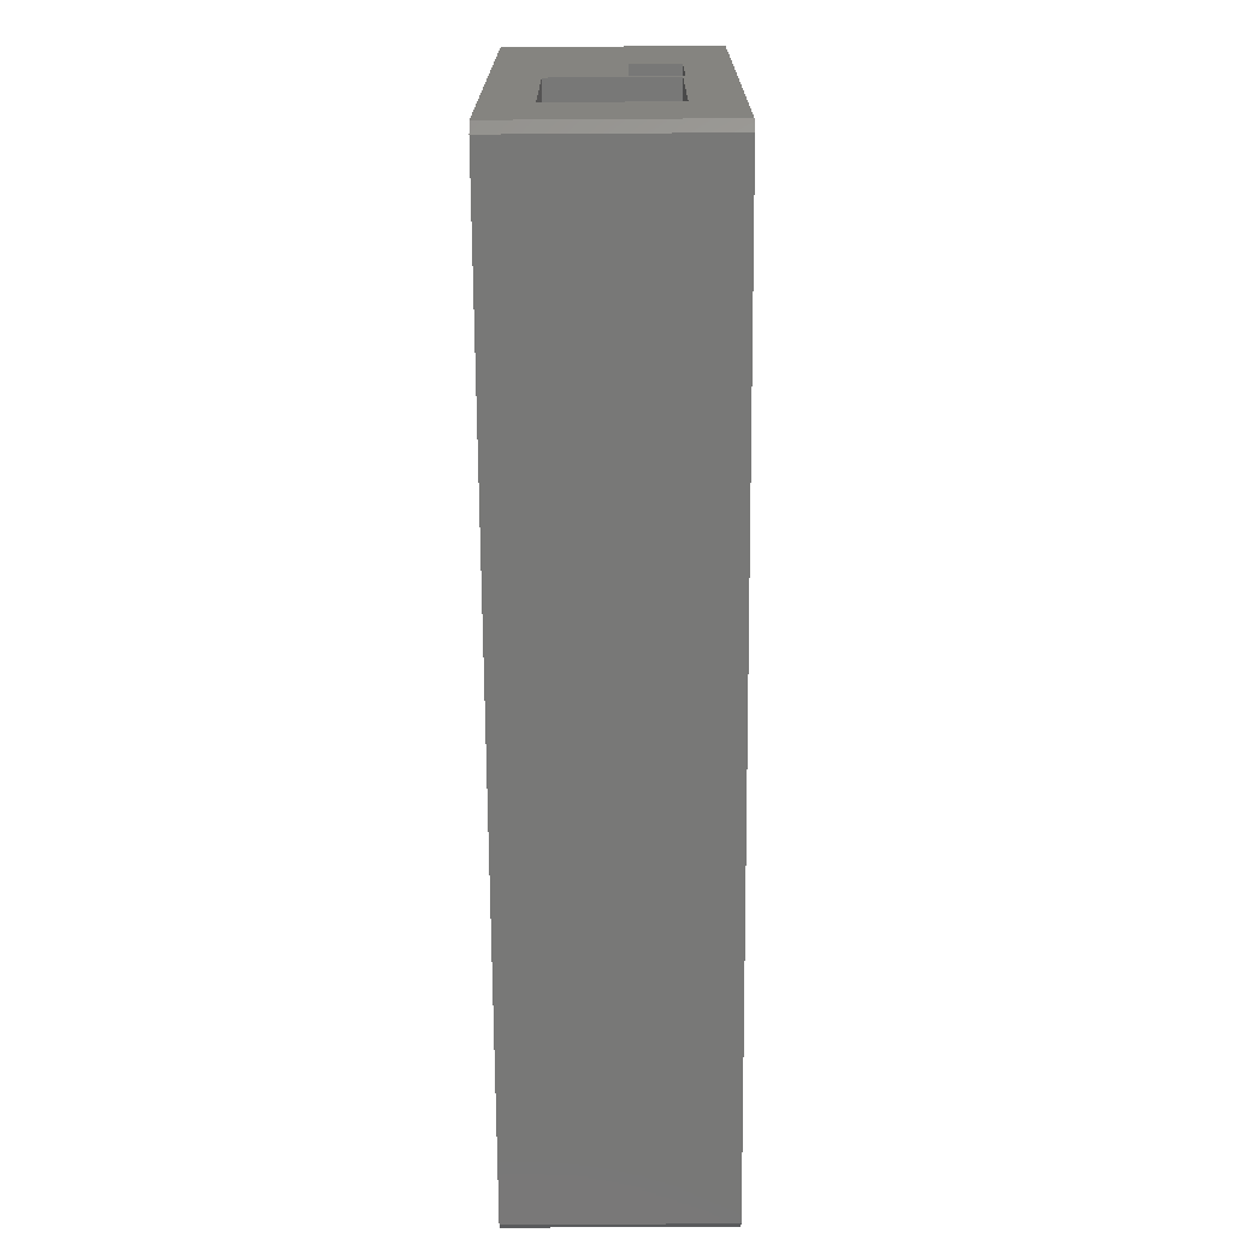
<metadata>
{"format":"stl","ext":"stl","renderer":"f3d","projection":"perspective","resolution":1024,"background":"white","views":[{"elev":-70.4,"azim":-89.6,"up":"+Y"}]}
</metadata>
<code>
# stl→obj: 472 verts, 946 faces
v 61.37 11.28 15
v 61.8 11.99 0
v 61.37 11.28 0
v 61.8 11.99 15
v 61.12 9.639 15
v 61.13 10 0
v 61.12 9.639 0
v 61.13 10 15
v 63.91 8.551 15
v 64.3 8.5 9
v 63.91 8.551 9
v 64.3 8.5 15
v 61.13 6 15
v 61.13 6 7.05e-16
v 63.55 8.701 15
v 63.55 8.701 9
v 62.4 12.57 15
v 63.13 12.98 0
v 62.4 12.57 0
v 63.13 12.98 15
v 63.94 13.18 0
v 63.94 13.18 15
v 6 32.94 10.95
v 3 42.54 10.95
v 3 32.94 10.95
v 6 42.54 10.95
v 97.34 12.26 0
v 97.06 11.95 0
v 96.83 11.6 0
v 64.69 8.551 15
v 65.05 8.701 9
v 64.69 8.551 9
v 65.05 8.701 15
v 63 9.25 9
v 63.24 8.939 15
v 63.24 8.939 9
v 63 9.25 15
v 63.24 11.06 9
v 63 10.75 15
v 63 10.75 9
v 63.24 11.06 15
v 104 56 20.9
v 96.46 56 15
v 104 56 15
v 67.5 56 15
v 61.1 56 15
v 13.2 56 15
v 6 56 15
v 6 56 20.9
v 13.2 56 0
v 61.1 56 0
v 67.5 56 0
v 96.46 56 0
v 61.13 5 15
v 67.47 10 0
v 67.47 6 15
v 67.47 6 7.05e-16
v 67.47 10 15
v 61.13 5 7.05e-16
v 96.64 11.22 0
v 96.51 10.83 0
v 65.61 53.24 15
v 65.75 52.87 9
v 65.75 52.87 15
v 65.61 53.24 9
v 64.77 13.16 15
v 65.58 12.93 0
v 64.77 13.16 0
v 65.58 12.93 15
v 4 3 20.9
v 3 58 20.9
v 3 4 20.9
v 4 59 20.9
v 6 6 20.9
v 106 3 20.9
v 104 6 20.9
v 106 59 20.9
v 107 58 20.9
v 107 4 20.9
v 98.77 13.09 0
v 98.38 12.96 0
v 98 12.77 0
v 13.2 6 15
v 6 6 15
v 13.2 6 3.525e-15
v 96.4 6 15
v 104 6 15
v 96.4 6 0
v 97.65 12.54 0
v 101.1 9.586 15
v 101 9.2 9
v 101 9.2 15
v 101.1 9.586 9
v 98 10 9
v 98.05 9.586 15
v 98.05 9.586 9
v 98 10 15
v 4 59 -2
v 3 58 -2
v 101.2 10 15
v 101.2 10 9
v 98.8 11.39 15
v 98.47 11.13 9
v 98.8 11.39 9
v 98.47 11.13 15
v 98.05 10.41 9
v 98.21 9.2 9
v 98.21 10.8 9
v 98.47 8.869 9
v 98.8 8.614 9
v 99.19 8.455 9
v 99.19 11.55 9
v 99.6 8.4 9
v 99.6 11.6 9
v 100 8.455 9
v 100 11.55 9
v 100.4 8.614 9
v 100.4 11.39 9
v 100.7 8.869 9
v 100.7 11.13 9
v 101 10.8 9
v 101.1 10.41 9
v 98.55 51.29 15
v 98.9 51.06 9
v 98.55 51.29 9
v 98.9 51.06 15
v 106 59 -2
v 107 58 -2
v 100.7 11.13 15
v 101 10.8 15
v 96.4 10 15
v 96.4 10 0
v 98.77 13.09 15
v 99.6 13.2 0
v 99.6 13.2 15
v 99.18 13.17 0
v 101.1 10.41 15
v 99.19 11.55 15
v 100 11.55 15
v 99.6 11.6 15
v 100.7 8.869 15
v 98.47 8.869 15
v 98.21 9.2 15
v 104 49.36 15
v 99.78 49.36 0
v 104 49.36 0
v 99.78 49.36 15
v 100 8.455 15
v 100.4 8.614 15
v 98.96 49.42 0
v 98.96 49.42 15
v 98.8 8.614 15
v 98.18 49.69 15
v 97.5 50.15 0
v 98.18 49.69 0
v 97.5 50.15 15
v 96.83 11.6 15
v 96.51 10.83 15
v 3 4 -2
v 4 3 -2
v 96.43 10.42 0
v 96.46 52.32 0
v 96.46 52.32 15
v 106 3 -2
v 107 4 -2
v 99.19 8.455 15
v 99.6 8.4 15
v 99.9 54.07 15
v 99.48 54.1 9
v 99.9 54.07 9
v 99.48 54.1 15
v 6 42.54 16.15
v 3 32.94 16.15
v 3 42.54 16.15
v 6 32.94 16.15
v 100.6 53.71 15
v 100.3 53.94 9
v 100.6 53.71 9
v 100.3 53.94 15
v 101.1 53.02 15
v 101.2 52.62 9
v 101.2 52.62 15
v 101.1 53.02 9
v 97.34 12.26 15
v 98 12.77 15
v 98.05 10.41 15
v 98.21 10.8 15
v 104 13.2 15
v 100.4 11.39 15
v 6 14.66 2.983
v 3 31.96 2.983
v 3 14.66 2.983
v 6 31.96 2.983
v 98 52.38 15
v 98.09 51.98 15
v 98.28 51.6 15
v 99.3 50.93 15
v 99.72 50.9 15
v 100.1 50.99 15
v 100.5 51.18 15
v 100.8 51.45 15
v 101 51.8 15
v 101.2 52.2 15
v 99.08 54.01 15
v 98.7 53.82 15
v 98.39 53.55 15
v 96.61 51.51 15
v 98.16 53.2 15
v 96.97 50.77 15
v 98.03 52.8 15
v 100.9 53.4 15
v 99.72 50.9 9
v 99.3 50.93 9
v 101.2 52.2 9
v 98.39 53.55 9
v 98.7 53.82 9
v 96.61 51.51 0
v 101 51.8 9
v 100.9 53.4 9
v 96.97 50.77 0
v 98.09 51.98 9
v 98.03 52.8 9
v 98 52.38 9
v 98.16 53.2 9
v 98.28 51.6 9
v 99.08 54.01 9
v 100.1 50.99 9
v 100.5 51.18 9
v 100.8 51.45 9
v 10 13.2 0
v 6 49.3 3.525e-16
v 6 13.2 1.41e-15
v 10 49.3 0
v 10.83 13.09 0
v 10.83 49.41 0
v 11.6 12.77 0
v 11.6 49.73 0
v 12.26 12.26 0
v 12.26 50.24 0
v 12.77 11.6 0
v 12.77 50.9 0
v 13.09 10.83 0
v 13.09 51.67 0
v 13.2 10 0
v 13.2 52.5 0
v 61.1 52.5 0
v 67.48 10.36 0
v 67.5 52.5 0
v 104 13.2 0
v 61.21 51.67 0
v 61.14 10.47 0
v 61.53 50.9 0
v 62.04 50.24 0
v 62.7 49.73 0
v 63.47 49.41 0
v 64.3 49.3 0
v 65.13 49.41 0
v 65.9 49.73 0
v 66.29 12.5 0
v 66.56 50.24 0
v 66.87 11.9 0
v 67.07 50.9 0
v 67.28 11.17 0
v 67.39 51.67 0
v 11.3 53.25 15
v 11.45 52.89 9
v 11.45 52.89 15
v 11.3 53.25 9
v 10.31 8.532 15
v 10.68 8.662 9
v 10.31 8.532 9
v 10.68 8.662 15
v 10.83 49.41 15
v 10 49.3 15
v 6 31.96 15.88
v 3 14.66 15.88
v 3 31.96 15.88
v 6 14.66 15.88
v 11.5 52.5 15
v 11.45 52.11 9
v 11.45 52.11 15
v 11.5 52.5 9
v 9.534 8.574 15
v 9.918 8.502 9
v 9.534 8.574 9
v 9.918 8.502 15
v 8.701 53.25 9
v 8.551 52.89 15
v 8.551 52.89 9
v 8.701 53.25 15
v 8.701 51.75 9
v 8.939 51.44 15
v 8.939 51.44 9
v 8.701 51.75 15
v 9.25 53.8 15
v 8.939 53.56 9
v 9.25 53.8 9
v 8.939 53.56 15
v 10.39 51.05 15
v 10.75 51.2 9
v 10.39 51.05 9
v 10.75 51.2 15
v 9.691 11.47 15
v 9.322 11.34 9
v 9.691 11.47 9
v 9.322 11.34 15
v 8.532 9.691 9
v 8.662 9.322 15
v 8.662 9.322 9
v 8.532 9.691 15
v 11.47 10.31 15
v 11.34 10.68 9
v 11.47 10.31 9
v 11.34 10.68 15
v 11.26 9.181 15
v 11.43 9.534 9
v 11.26 9.181 9
v 11.43 9.534 15
v 13.2 10 15
v 9.25 51.2 15
v 9.612 51.05 9
v 9.25 51.2 9
v 9.612 51.05 15
v 8.551 52.11 9
v 8.5 52.5 9
v 9.612 53.95 9
v 10 54 9
v 10 51 9
v 10.39 53.95 9
v 10.75 53.8 9
v 11.06 51.44 9
v 11.06 53.56 9
v 11.3 51.75 9
v 13.2 52.5 15
v 8.574 10.47 9
v 8.502 10.08 9
v 8.744 10.82 9
v 8.883 8.999 9
v 8.999 11.12 9
v 9.181 8.744 9
v 10.08 11.5 9
v 10.47 11.43 9
v 10.82 11.26 9
v 11 8.883 9
v 11.12 11 9
v 11.5 9.918 9
v 10.08 11.5 15
v 11.12 11 15
v 10.82 11.26 15
v 8.999 11.12 15
v 6 49.3 15
v 10 54 15
v 9.612 53.95 15
v 8.883 8.999 15
v 6 13.2 15
v 9.181 8.744 15
v 8.502 10.08 15
v 11 8.883 15
v 11.5 9.918 15
v 11.6 12.77 15
v 12.26 12.26 15
v 12.77 11.6 15
v 13.09 10.83 15
v 8.744 10.82 15
v 10 13.2 15
v 8.574 10.47 15
v 10.83 13.09 15
v 10.47 11.43 15
v 8.551 52.11 15
v 8.5 52.5 15
v 10 51 15
v 11.06 51.44 15
v 11.6 49.73 15
v 11.3 51.75 15
v 10.39 53.95 15
v 10.75 53.8 15
v 11.06 53.56 15
v 12.26 50.24 15
v 12.77 50.9 15
v 13.09 51.67 15
v 62.85 10.39 15
v 62.85 10.39 9
v 62.85 52.13 9
v 62.86 52.9 9
v 62.8 52.52 9
v 62.99 51.76 9
v 63.01 53.26 9
v 63.23 51.45 9
v 63.25 53.57 9
v 63.54 51.21 9
v 63.56 53.81 9
v 63.9 51.06 9
v 63.93 53.95 9
v 64.28 51 9
v 64.32 54 9
v 64.67 51.05 9
v 64.7 53.94 9
v 65.04 51.19 9
v 65.06 53.79 9
v 65.35 51.43 9
v 65.37 53.55 9
v 65.59 51.74 9
v 65.74 52.1 9
v 65.8 52.48 9
v 63.01 53.26 15
v 63.25 53.57 15
v 63.93 53.95 15
v 63.56 53.81 15
v 63.9 51.06 15
v 64.28 51 15
v 65.8 52.48 15
v 65.74 52.1 15
v 64.32 54 15
v 65.04 51.19 15
v 65.35 51.43 15
v 65.37 53.55 15
v 61.53 50.9 15
v 62.04 50.24 15
v 63.23 51.45 15
v 63.54 51.21 15
v 62.8 52.52 15
v 62.86 52.9 15
v 65.59 51.74 15
v 64.67 51.05 15
v 61.1 52.5 15
v 65.75 10.39 15
v 65.6 10.75 9
v 65.75 10.39 9
v 65.6 10.75 15
v 62.99 51.76 15
v 62.85 52.13 15
v 65.06 53.79 15
v 67.48 10.36 15
v 61.14 10.47 15
v 65.9 49.73 15
v 65.13 49.41 15
v 67.39 51.67 15
v 67.5 52.5 15
v 66.56 50.24 15
v 65.05 11.3 15
v 64.69 11.45 9
v 65.05 11.3 9
v 64.69 11.45 15
v 62.85 9.612 9
v 62.8 10 9
v 63.55 11.3 9
v 63.91 11.45 9
v 64.3 11.5 9
v 65.36 8.939 9
v 65.36 11.06 9
v 65.6 9.25 9
v 65.75 9.612 9
v 65.8 10 9
v 62.8 10 15
v 62.85 9.612 15
v 62.7 49.73 15
v 63.47 49.41 15
v 64.3 49.3 15
v 61.21 51.67 15
v 64.7 53.94 15
v 67.07 50.9 15
v 66.87 11.9 15
v 66.29 12.5 15
v 65.36 8.939 15
v 65.6 9.25 15
v 65.75 9.612 15
v 65.8 10 15
v 67.28 11.17 15
v 63.55 11.3 15
v 63.91 11.45 15
v 64.3 11.5 15
v 65.36 11.06 15
f 1 2 3
f 2 1 4
f 5 6 7
f 6 5 8
f 9 10 11
f 10 9 12
f 13 7 14
f 7 13 5
f 15 11 16
f 11 15 9
f 17 18 19
f 18 17 20
f 20 21 18
f 21 20 22
f 4 19 2
f 19 4 17
f 23 24 25
f 24 23 26
f 27 28 29
f 30 31 32
f 31 30 33
f 34 35 36
f 35 34 37
f 38 39 40
f 39 38 41
f 42 43 44
f 43 42 45
f 45 42 46
f 46 42 47
f 47 42 48
f 48 42 49
f 46 50 51
f 50 46 47
f 43 52 53
f 52 43 45
f 13 14 54
f 55 56 57
f 56 55 58
f 14 54 59
f 29 60 61
f 62 63 64
f 63 62 65
f 66 67 68
f 67 66 69
f 70 71 72
f 71 70 73
f 73 70 74
f 74 70 75
f 74 75 76
f 76 75 42
f 42 75 77
f 77 75 78
f 78 75 79
f 73 49 77
f 49 73 74
f 77 49 42
f 80 81 82
f 74 83 84
f 83 74 76
f 85 13 14
f 13 85 83
f 13 83 56
f 56 83 86
f 86 83 87
f 87 83 76
f 57 86 88
f 86 57 56
f 82 89 27
f 90 91 92
f 91 90 93
f 94 95 96
f 95 94 97
f 71 98 99
f 98 71 73
f 100 93 90
f 93 100 101
f 102 103 104
f 103 102 105
f 96 106 94
f 106 96 107
f 106 107 108
f 108 107 109
f 108 109 103
f 103 109 110
f 103 110 104
f 104 110 111
f 104 111 112
f 112 111 113
f 112 113 114
f 114 113 115
f 114 115 116
f 116 115 117
f 116 117 118
f 118 117 119
f 118 119 120
f 120 119 91
f 120 91 121
f 121 91 93
f 121 93 122
f 122 93 101
f 123 124 125
f 124 123 126
f 127 78 128
f 78 127 77
f 129 121 130
f 121 129 120
f 131 88 86
f 88 131 132
f 133 134 80
f 134 133 135
f 134 136 80
f 130 122 137
f 122 130 121
f 138 104 112
f 104 138 102
f 139 114 116
f 114 139 140
f 92 119 141
f 119 92 91
f 107 142 109
f 142 107 143
f 144 145 146
f 145 144 147
f 137 101 100
f 101 137 122
f 148 117 115
f 117 148 149
f 147 150 145
f 150 147 151
f 142 110 109
f 110 142 152
f 96 143 107
f 143 96 95
f 153 154 155
f 154 153 156
f 157 61 158
f 61 157 29
f 70 159 160
f 159 70 72
f 61 161 132
f 43 162 163
f 162 43 53
f 149 119 117
f 119 149 141
f 164 79 75
f 79 164 165
f 140 112 114
f 112 140 138
f 166 113 111
f 113 166 167
f 98 77 127
f 77 98 73
f 168 169 170
f 169 168 171
f 172 173 174
f 173 172 175
f 167 115 113
f 115 167 148
f 176 177 178
f 177 176 179
f 172 24 26
f 24 172 174
f 180 181 182
f 181 180 183
f 86 152 131
f 152 86 87
f 131 152 142
f 131 142 158
f 158 142 143
f 158 143 157
f 157 143 95
f 157 95 184
f 184 95 97
f 152 87 166
f 166 87 167
f 167 87 148
f 148 87 149
f 149 87 141
f 141 87 92
f 92 87 90
f 90 87 100
f 97 185 184
f 185 97 186
f 185 186 133
f 133 186 187
f 133 187 105
f 133 105 102
f 133 102 135
f 135 102 138
f 135 138 140
f 135 140 139
f 135 139 188
f 188 139 189
f 188 189 129
f 188 129 130
f 188 130 137
f 188 137 100
f 188 100 87
f 190 191 192
f 191 190 193
f 103 187 108
f 187 103 105
f 153 194 156
f 194 153 195
f 195 153 196
f 196 153 151
f 196 151 123
f 123 151 126
f 126 151 197
f 197 151 147
f 197 147 198
f 198 147 199
f 199 147 144
f 199 144 200
f 200 144 201
f 201 144 202
f 202 144 203
f 203 144 182
f 43 204 44
f 204 43 205
f 205 43 163
f 205 163 206
f 206 163 207
f 206 207 208
f 208 207 209
f 208 209 210
f 210 209 156
f 210 156 194
f 44 204 171
f 44 171 168
f 44 168 179
f 44 179 176
f 44 176 211
f 44 211 180
f 44 180 182
f 44 182 144
f 197 212 213
f 212 197 198
f 182 214 203
f 214 182 181
f 106 97 94
f 97 106 186
f 205 215 216
f 215 205 206
f 108 186 106
f 186 108 187
f 163 217 207
f 217 163 162
f 203 218 202
f 218 203 214
f 184 82 27
f 82 184 185
f 211 183 180
f 183 211 219
f 207 220 209
f 220 207 217
f 189 116 118
f 116 189 139
f 185 80 82
f 80 185 133
f 221 222 223
f 222 221 224
f 224 221 225
f 224 225 215
f 215 225 125
f 215 125 216
f 216 125 124
f 216 124 226
f 226 124 213
f 226 213 169
f 169 213 212
f 169 212 170
f 170 212 227
f 170 227 177
f 177 227 228
f 177 228 178
f 178 228 229
f 178 229 219
f 219 229 218
f 219 218 183
f 183 218 214
f 183 214 181
f 204 216 226
f 216 204 205
f 221 196 225
f 196 221 195
f 209 154 156
f 154 209 220
f 171 226 169
f 226 171 204
f 158 132 131
f 132 158 61
f 152 111 110
f 111 152 166
f 230 231 232
f 231 230 233
f 233 230 234
f 233 234 235
f 235 234 236
f 235 236 237
f 237 236 238
f 237 238 239
f 239 238 240
f 239 240 241
f 241 240 242
f 241 242 243
f 243 242 244
f 243 244 245
f 14 244 85
f 244 14 245
f 245 14 50
f 50 14 7
f 50 7 246
f 88 55 57
f 55 88 247
f 247 88 248
f 248 88 52
f 52 88 132
f 52 132 53
f 53 132 161
f 53 161 162
f 162 161 61
f 162 61 217
f 217 61 60
f 217 60 220
f 220 60 29
f 220 29 28
f 220 28 154
f 154 28 27
f 154 27 89
f 154 89 155
f 155 89 82
f 155 82 81
f 155 81 150
f 150 81 80
f 150 80 136
f 150 136 145
f 145 136 134
f 145 134 249
f 145 249 146
f 7 250 246
f 250 7 6
f 250 6 251
f 250 251 3
f 250 3 252
f 252 3 2
f 252 2 253
f 253 2 19
f 253 19 254
f 254 19 18
f 254 18 255
f 255 18 21
f 255 21 256
f 256 21 68
f 256 68 257
f 257 68 67
f 257 67 258
f 258 67 259
f 258 259 260
f 260 259 261
f 260 261 262
f 262 261 263
f 262 263 264
f 264 263 247
f 264 247 248
f 51 50 246
f 135 249 134
f 249 135 188
f 265 266 267
f 266 265 268
f 269 270 271
f 270 269 272
f 273 233 235
f 233 273 274
f 275 276 277
f 276 275 278
f 279 280 281
f 280 279 282
f 283 284 285
f 284 283 286
f 200 229 228
f 229 200 201
f 287 288 289
f 288 287 290
f 291 292 293
f 292 291 294
f 165 78 79
f 78 165 128
f 295 296 297
f 296 295 298
f 126 213 124
f 213 126 197
f 225 123 125
f 123 225 196
f 176 219 211
f 219 176 178
f 224 210 222
f 210 224 208
f 223 195 221
f 195 223 194
f 299 300 301
f 300 299 302
f 179 170 177
f 170 179 168
f 184 29 157
f 29 184 27
f 202 229 201
f 229 202 218
f 151 155 150
f 155 151 153
f 42 87 76
f 87 42 188
f 188 42 249
f 249 42 144
f 144 42 44
f 146 249 144
f 303 304 305
f 304 303 306
f 307 308 309
f 308 307 310
f 72 276 159
f 276 72 71
f 276 71 173
f 276 173 277
f 277 173 191
f 173 71 174
f 174 71 24
f 159 192 99
f 192 159 276
f 99 192 191
f 99 191 25
f 25 191 173
f 99 25 24
f 99 24 71
f 311 312 313
f 312 311 314
f 198 227 212
f 227 198 199
f 286 271 284
f 271 286 269
f 315 316 317
f 316 315 318
f 199 228 227
f 228 199 200
f 129 118 120
f 118 129 189
f 222 194 223
f 194 222 210
f 244 83 85
f 83 244 319
f 320 321 322
f 321 320 323
f 324 289 325
f 289 324 291
f 289 291 287
f 287 291 296
f 296 291 293
f 296 293 322
f 296 322 297
f 297 322 321
f 297 321 326
f 326 321 327
f 327 321 328
f 327 328 301
f 327 301 329
f 329 301 330
f 330 301 300
f 330 300 331
f 330 331 332
f 332 331 333
f 332 333 268
f 268 333 280
f 268 280 266
f 266 280 282
f 50 334 245
f 334 50 47
f 307 335 336
f 335 307 309
f 335 309 337
f 337 309 338
f 337 338 339
f 339 338 340
f 339 340 304
f 304 340 285
f 304 285 305
f 305 285 284
f 305 284 341
f 341 284 271
f 341 271 342
f 342 271 270
f 342 270 343
f 343 270 344
f 343 344 345
f 345 344 317
f 345 317 312
f 312 317 316
f 312 316 313
f 313 316 346
f 347 305 341
f 305 347 303
f 348 343 345
f 343 348 349
f 75 160 164
f 160 75 70
f 306 339 304
f 339 306 350
f 215 208 224
f 208 215 206
f 274 231 233
f 231 274 351
f 276 190 192
f 190 276 278
f 352 326 327
f 326 352 353
f 84 354 355
f 354 84 356
f 356 84 83
f 355 354 308
f 355 308 310
f 355 310 357
f 356 83 283
f 283 83 286
f 286 83 269
f 269 83 272
f 272 83 358
f 358 83 315
f 315 83 318
f 318 83 359
f 359 83 360
f 360 83 361
f 361 83 362
f 362 83 363
f 363 83 319
f 355 364 365
f 364 355 366
f 366 355 357
f 365 364 350
f 365 350 306
f 365 306 303
f 365 303 347
f 365 347 367
f 367 347 368
f 367 368 349
f 367 349 348
f 367 348 360
f 360 348 314
f 360 314 311
f 360 311 359
f 274 48 351
f 48 274 294
f 48 294 369
f 48 369 370
f 294 274 292
f 292 274 320
f 320 274 323
f 323 274 371
f 371 274 273
f 371 273 299
f 299 273 302
f 302 273 372
f 372 273 373
f 372 373 374
f 374 373 281
f 281 373 279
f 48 295 47
f 295 48 298
f 298 48 290
f 290 48 288
f 288 48 370
f 47 295 353
f 47 353 352
f 47 352 375
f 47 375 376
f 47 376 377
f 47 377 265
f 47 265 267
f 47 267 279
f 47 279 373
f 47 373 378
f 47 378 379
f 47 379 380
f 47 380 334
f 323 328 321
f 328 323 371
f 339 364 337
f 364 339 350
f 376 329 330
f 329 376 375
f 353 297 326
f 297 353 295
f 267 282 279
f 282 267 266
f 356 285 340
f 285 356 283
f 359 313 346
f 313 359 311
f 336 310 307
f 310 336 357
f 325 369 324
f 369 325 370
f 354 340 338
f 340 354 356
f 173 23 25
f 23 173 175
f 371 301 328
f 301 371 299
f 374 331 372
f 331 374 333
f 349 342 343
f 342 349 368
f 378 237 239
f 237 378 373
f 243 379 241
f 379 243 380
f 281 333 374
f 333 281 280
f 40 381 382
f 381 40 39
f 318 346 316
f 346 318 359
f 383 384 385
f 384 383 386
f 384 386 387
f 387 386 388
f 387 388 389
f 389 388 390
f 389 390 391
f 391 390 392
f 391 392 393
f 393 392 394
f 393 394 395
f 395 394 396
f 395 396 397
f 397 396 398
f 397 398 399
f 399 398 400
f 399 400 401
f 401 400 402
f 401 402 65
f 65 402 403
f 65 403 63
f 63 403 404
f 389 405 387
f 405 389 406
f 407 391 393
f 391 407 408
f 409 394 392
f 394 409 410
f 242 319 244
f 319 242 363
f 377 268 265
f 268 377 332
f 411 403 412
f 403 411 404
f 413 393 395
f 393 413 407
f 358 317 344
f 317 358 315
f 375 327 329
f 327 375 352
f 414 400 398
f 400 414 415
f 241 378 239
f 378 241 379
f 240 363 242
f 363 240 362
f 416 65 62
f 65 416 401
f 238 362 240
f 362 238 361
f 272 344 270
f 344 272 358
f 417 253 418
f 253 417 252
f 360 238 236
f 238 360 361
f 302 331 300
f 331 302 372
f 419 390 388
f 390 419 420
f 314 345 312
f 345 314 348
f 337 366 335
f 366 337 364
f 296 290 287
f 290 296 298
f 289 370 325
f 370 289 288
f 384 421 385
f 421 384 422
f 292 322 293
f 322 292 320
f 309 354 338
f 354 309 308
f 377 330 332
f 330 377 376
f 412 402 423
f 402 412 403
f 424 398 396
f 398 424 414
f 46 246 425
f 246 46 51
f 368 341 342
f 341 368 347
f 426 427 428
f 427 426 429
f 383 430 386
f 430 383 431
f 367 236 234
f 236 367 360
f 416 399 401
f 399 416 432
f 247 58 55
f 58 247 433
f 387 422 384
f 422 387 405
f 64 404 411
f 404 64 63
f 420 392 390
f 392 420 409
f 365 234 230
f 234 365 367
f 8 251 6
f 251 8 434
f 435 257 258
f 257 435 436
f 248 437 264
f 437 248 438
f 423 400 415
f 400 423 402
f 439 258 260
f 258 439 435
f 245 380 243
f 380 245 334
f 408 389 391
f 389 408 406
f 440 441 442
f 441 440 443
f 444 382 445
f 382 444 34
f 382 34 40
f 40 34 36
f 40 36 38
f 38 36 16
f 38 16 446
f 446 16 11
f 446 11 447
f 447 11 10
f 447 10 448
f 448 10 32
f 448 32 441
f 441 32 31
f 441 31 442
f 442 31 449
f 442 449 450
f 450 449 451
f 450 451 427
f 427 451 452
f 427 452 428
f 428 452 453
f 382 454 445
f 454 382 381
f 444 37 34
f 37 444 455
f 373 235 237
f 235 373 273
f 456 431 421
f 431 456 457
f 431 457 430
f 430 457 419
f 419 457 420
f 420 457 458
f 420 458 409
f 409 458 410
f 410 458 424
f 424 458 436
f 424 436 414
f 414 436 415
f 415 436 435
f 415 435 423
f 423 435 412
f 412 435 411
f 459 46 425
f 46 459 406
f 46 406 408
f 46 408 45
f 406 459 405
f 405 459 417
f 405 417 422
f 422 417 418
f 422 418 421
f 421 418 456
f 45 408 407
f 45 407 413
f 45 413 460
f 45 460 432
f 45 432 416
f 45 416 62
f 45 62 64
f 45 64 411
f 45 411 435
f 45 435 439
f 45 439 461
f 45 461 437
f 45 437 438
f 458 255 256
f 255 458 457
f 410 396 394
f 396 410 424
f 460 395 397
f 395 460 413
f 432 397 399
f 397 432 460
f 385 431 383
f 431 385 421
f 259 462 261
f 462 259 463
f 13 8 5
f 8 13 56
f 8 56 15
f 8 15 434
f 434 15 35
f 434 35 1
f 1 35 37
f 1 37 4
f 4 37 455
f 4 455 17
f 17 455 454
f 15 56 9
f 9 56 12
f 12 56 30
f 30 56 33
f 33 56 464
f 464 56 465
f 465 56 466
f 466 56 467
f 467 56 463
f 463 56 462
f 462 56 468
f 468 56 58
f 468 58 433
f 454 20 17
f 20 454 381
f 20 381 39
f 20 39 41
f 20 41 22
f 22 41 469
f 22 469 470
f 22 470 471
f 22 471 66
f 66 471 443
f 66 443 440
f 66 440 69
f 69 440 472
f 69 472 429
f 69 429 463
f 463 429 426
f 463 426 467
f 324 294 291
f 294 324 369
f 472 427 429
f 427 472 450
f 457 254 255
f 254 457 456
f 261 468 263
f 468 261 462
f 459 252 417
f 252 459 250
f 160 99 159
f 99 160 98
f 98 160 164
f 98 164 127
f 127 164 128
f 128 164 165
f 471 447 448
f 447 471 470
f 469 38 446
f 38 469 41
f 232 365 230
f 365 232 355
f 264 461 262
f 461 264 437
f 275 191 193
f 191 275 277
f 263 433 247
f 433 263 468
f 1 251 434
f 251 1 3
f 464 451 449
f 451 464 465
f 472 442 450
f 442 472 440
f 232 190 355
f 190 232 231
f 190 231 193
f 193 231 23
f 193 23 275
f 23 231 26
f 26 231 172
f 84 49 74
f 49 84 278
f 278 84 355
f 278 355 190
f 49 278 175
f 175 278 275
f 175 275 23
f 49 175 172
f 49 172 351
f 351 172 231
f 49 351 48
f 465 452 451
f 452 465 466
f 52 438 248
f 438 52 45
f 467 452 466
f 452 467 453
f 443 448 441
f 448 443 471
f 12 32 10
f 32 12 30
f 262 439 260
f 439 262 461
f 22 68 21
f 68 22 66
f 467 428 453
f 428 467 426
f 69 259 67
f 259 69 463
f 425 250 459
f 250 425 246
f 386 419 388
f 419 386 430
f 335 357 336
f 357 335 366
f 436 256 257
f 256 436 458
f 445 455 444
f 455 445 454
f 470 446 447
f 446 470 469
f 456 253 254
f 253 456 418
f 33 449 31
f 449 33 464
f 35 16 36
f 16 35 15

</code>
